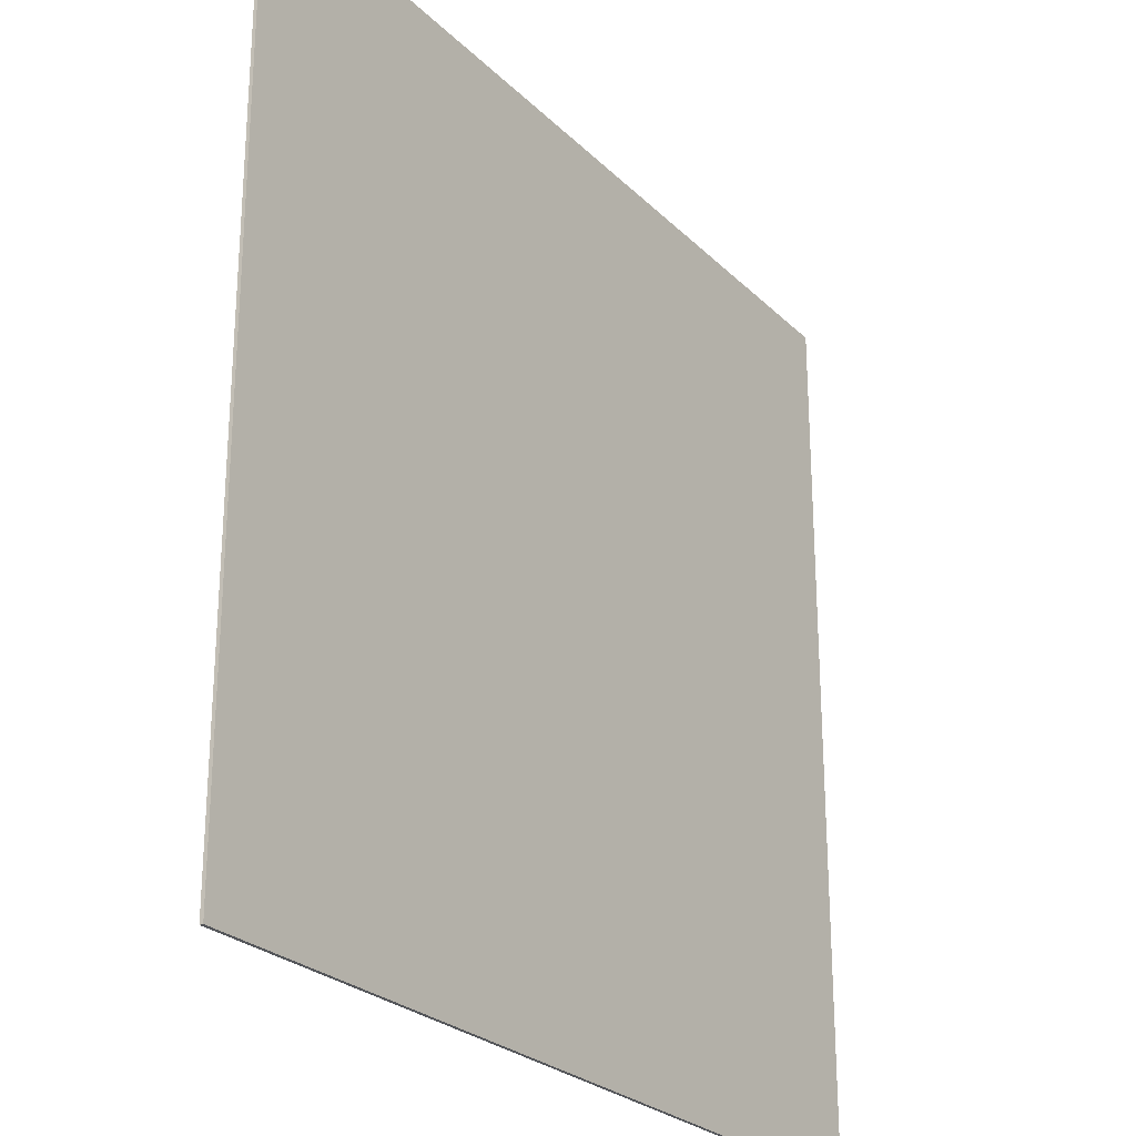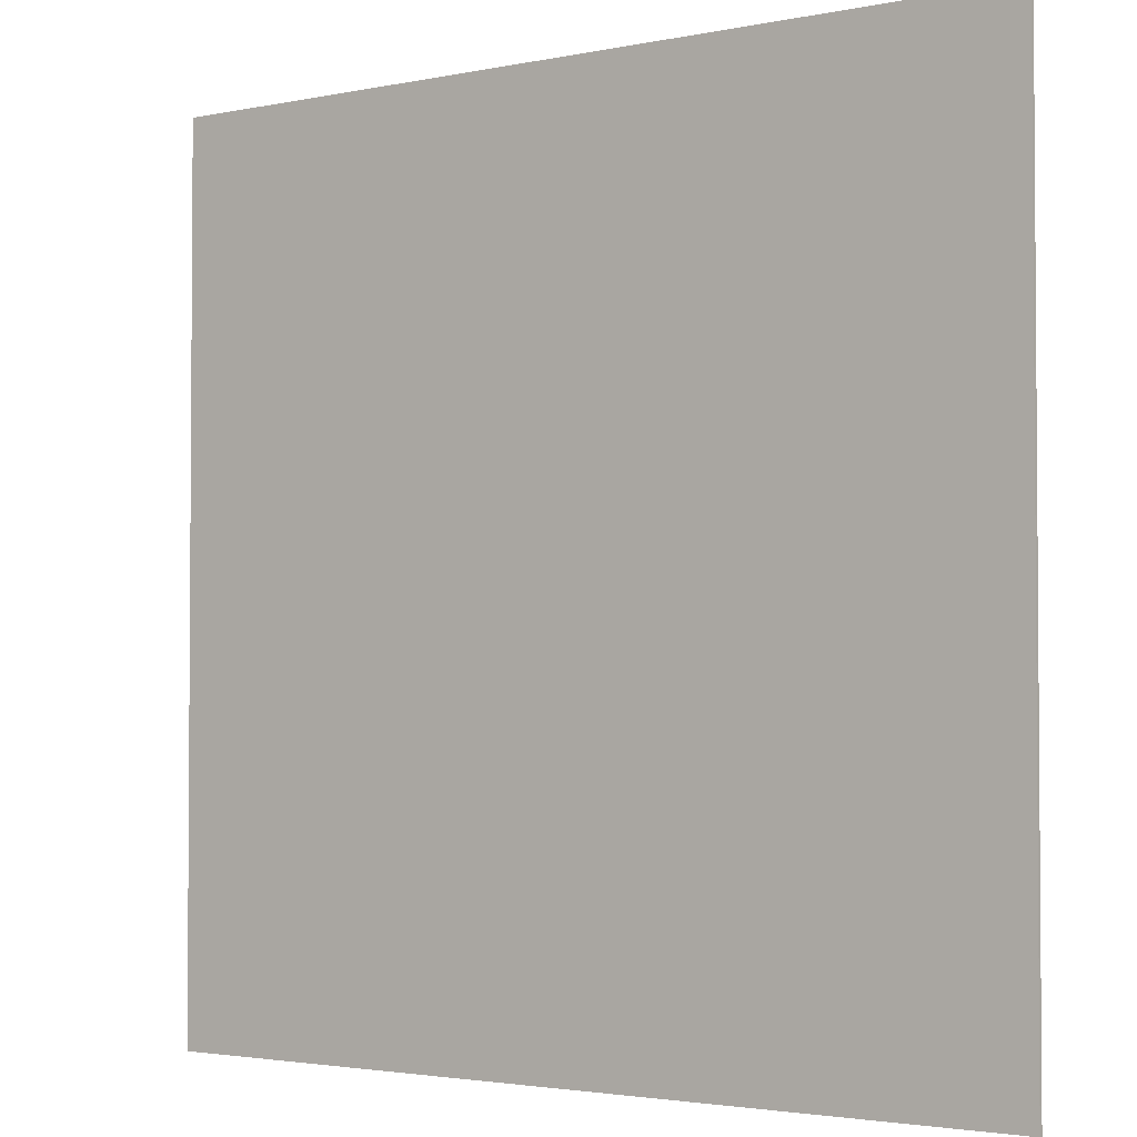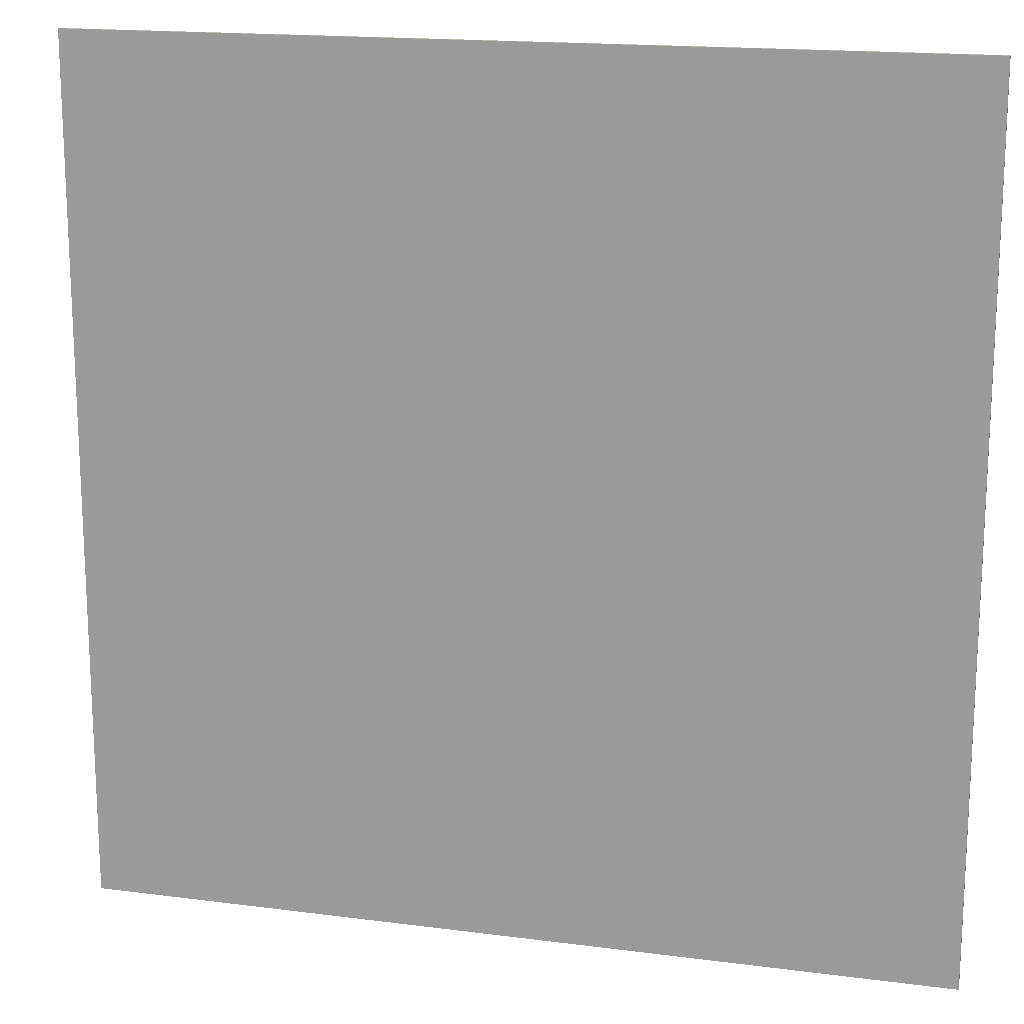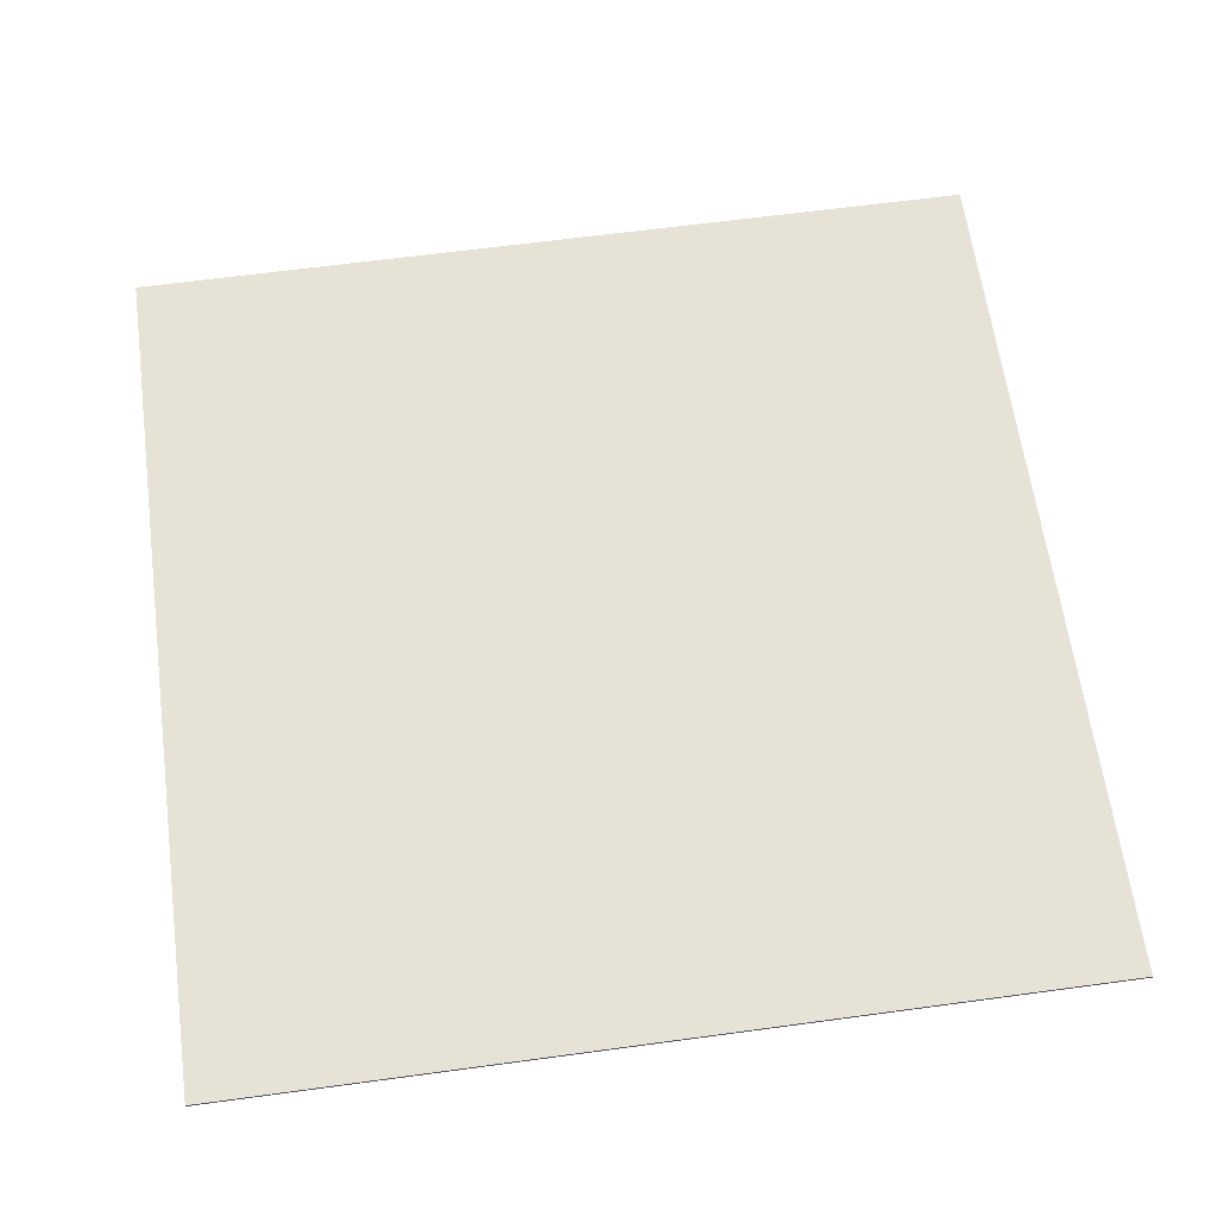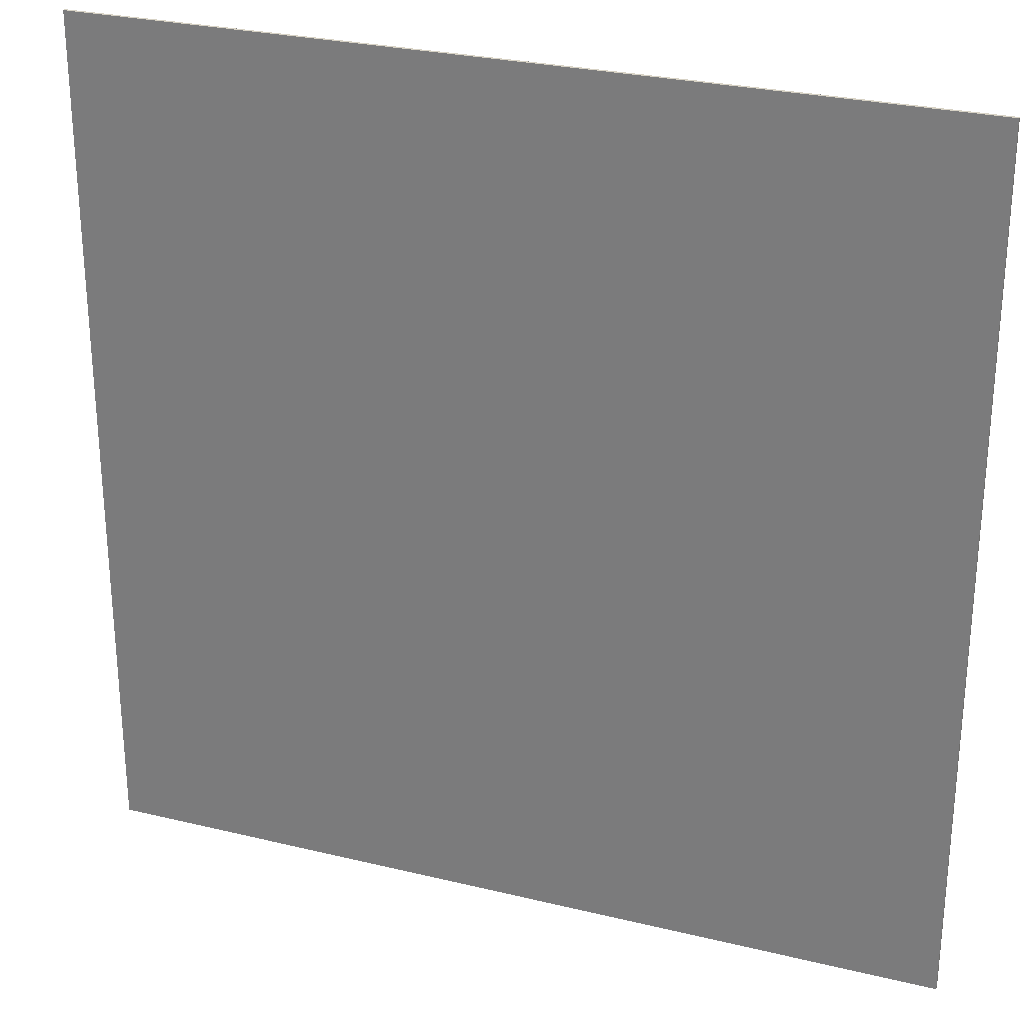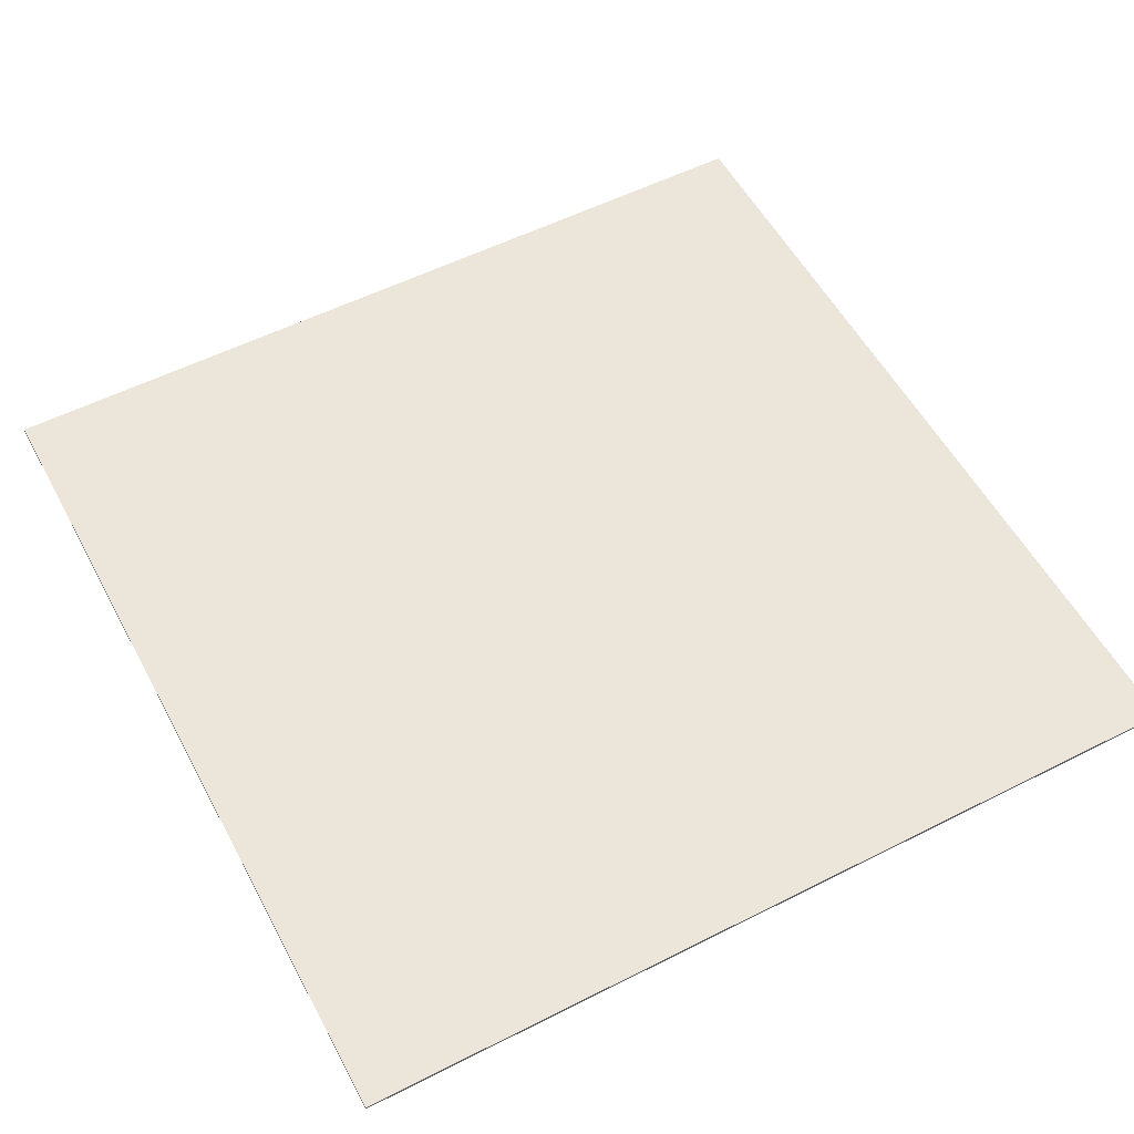
<metadata>
{"format":"obj","ext":"obj","renderer":"f3d","projection":"perspective","resolution":1024,"background":"white","views":[{"elev":-25.7,"azim":-56.2,"up":"+Z"},{"elev":-2.6,"azim":-143.9,"up":"+Z"},{"elev":16.6,"azim":14.9,"up":"+Z"},{"elev":63.2,"azim":82.2,"up":"+Y"},{"elev":27.3,"azim":-159.4,"up":"+Z"},{"elev":55.3,"azim":152.0,"up":"+Y"}]}
</metadata>
<code>
o
v 0 0 -51.2
v 0 0 -76.8
v 0 0.1 -51.2
v 0 0.1 -76.8
v 25.6 0 -51.2
v 25.6 0 -76.8
v 25.6 0.1 -51.2
v 25.6 0.1 -76.8
v 0 0 -51.2
v 0 0.1 -51.2
v 25.6 0 -51.2
v 25.6 0.1 -51.2
v 0 0 -76.8
v 0 0.1 -76.8
v 25.6 0 -76.8
v 25.6 0.1 -76.8
v 0 0 -51.2
v 25.6 0 -51.2
v 0.1 0 -51.3
v 12.7 0 -51.3
v 12.9 0 -51.3
v 25.5 0 -51.3
v 0.1 0 -76.7
v 12.7 0 -76.7
v 12.9 0 -76.7
v 25.5 0 -76.7
v 0 0 -76.8
v 25.6 0 -76.8
v 0 0.1 -51.2
v 25.6 0.1 -51.2
v 0.1 0.1 -51.3
v 12.7 0.1 -51.3
v 12.9 0.1 -51.3
v 25.5 0.1 -51.3
v 0.1 0.1 -76.7
v 12.7 0.1 -76.7
v 12.9 0.1 -76.7
v 25.5 0.1 -76.7
v 0 0.1 -76.8
v 25.6 0.1 -76.8
f 3 2 1
f 4 2 3
f 5 6 7
f 7 6 8
f 11 10 9
f 12 10 11
f 13 14 15
f 15 14 16
f 19 18 17
f 20 18 19
f 21 18 20
f 22 18 21
f 23 19 17
f 23 20 19
f 24 21 20
f 24 20 23
f 25 22 21
f 25 21 24
f 26 18 22
f 26 22 25
f 27 25 24
f 27 24 23
f 27 26 25
f 27 23 17
f 28 18 26
f 28 26 27
f 29 30 31
f 31 30 32
f 32 30 33
f 33 30 34
f 29 31 35
f 31 32 35
f 32 33 36
f 35 32 36
f 33 34 37
f 36 33 37
f 34 30 38
f 37 34 38
f 36 37 39
f 35 36 39
f 37 38 39
f 29 35 39
f 38 30 40
f 39 38 40

</code>
